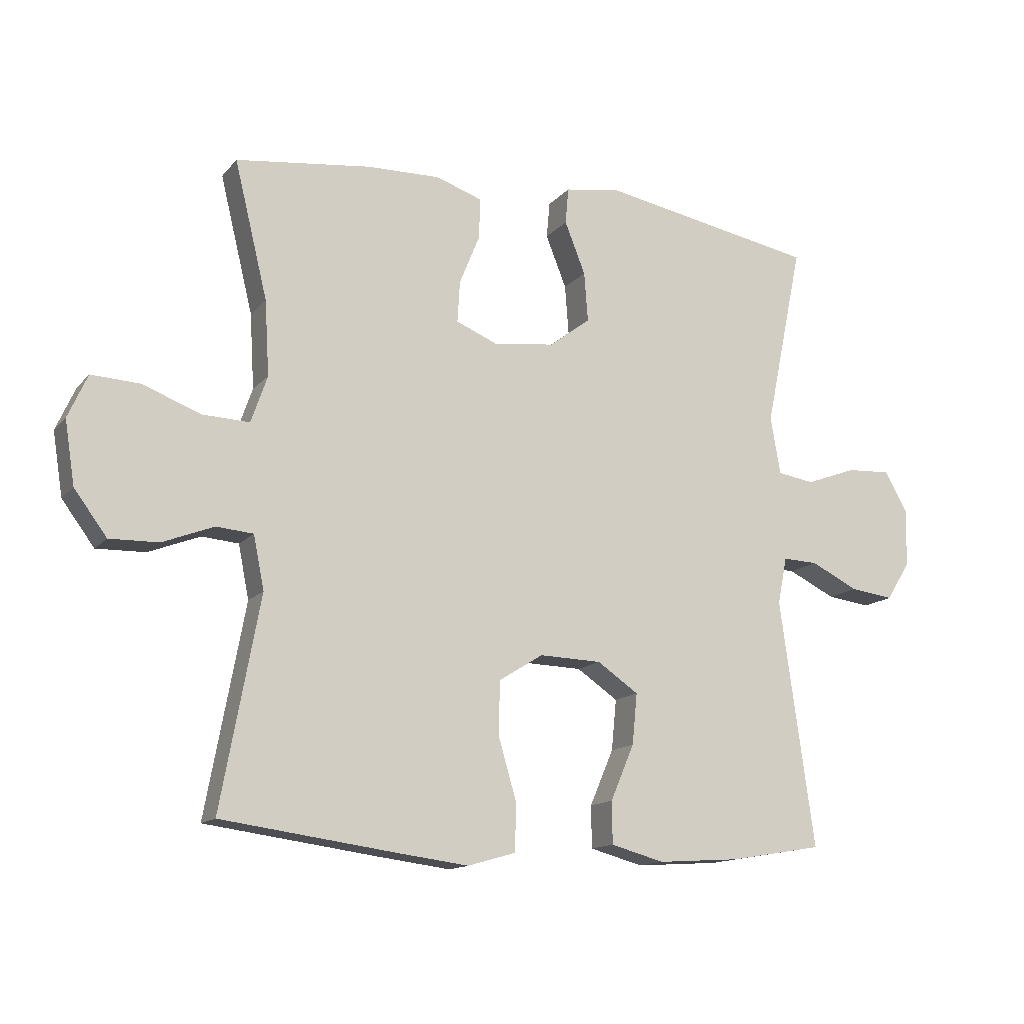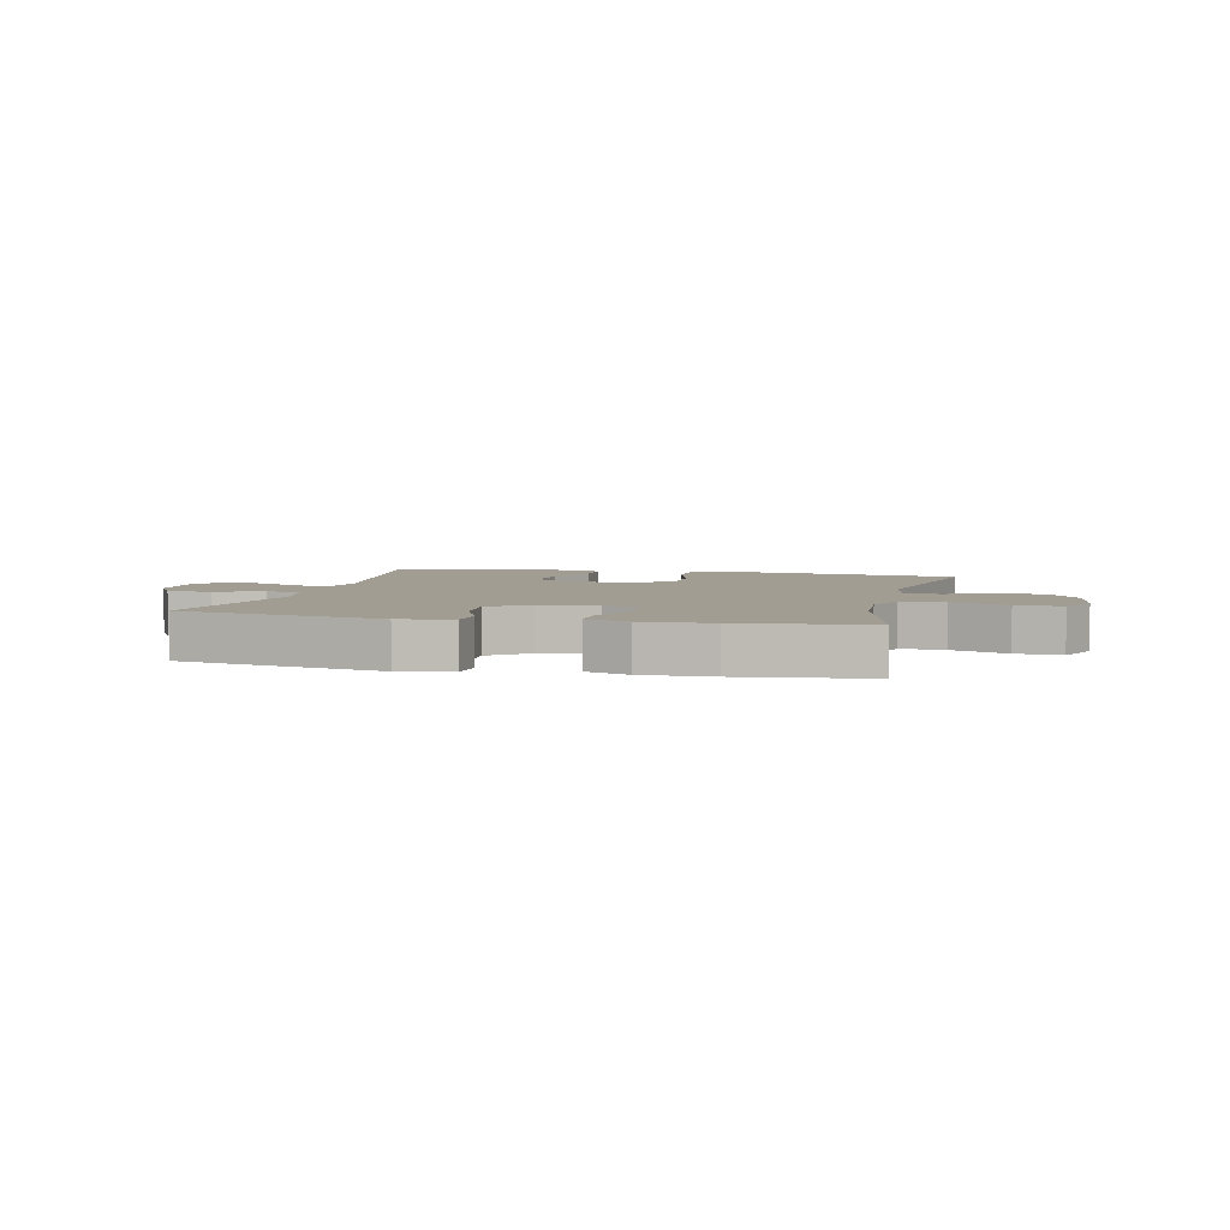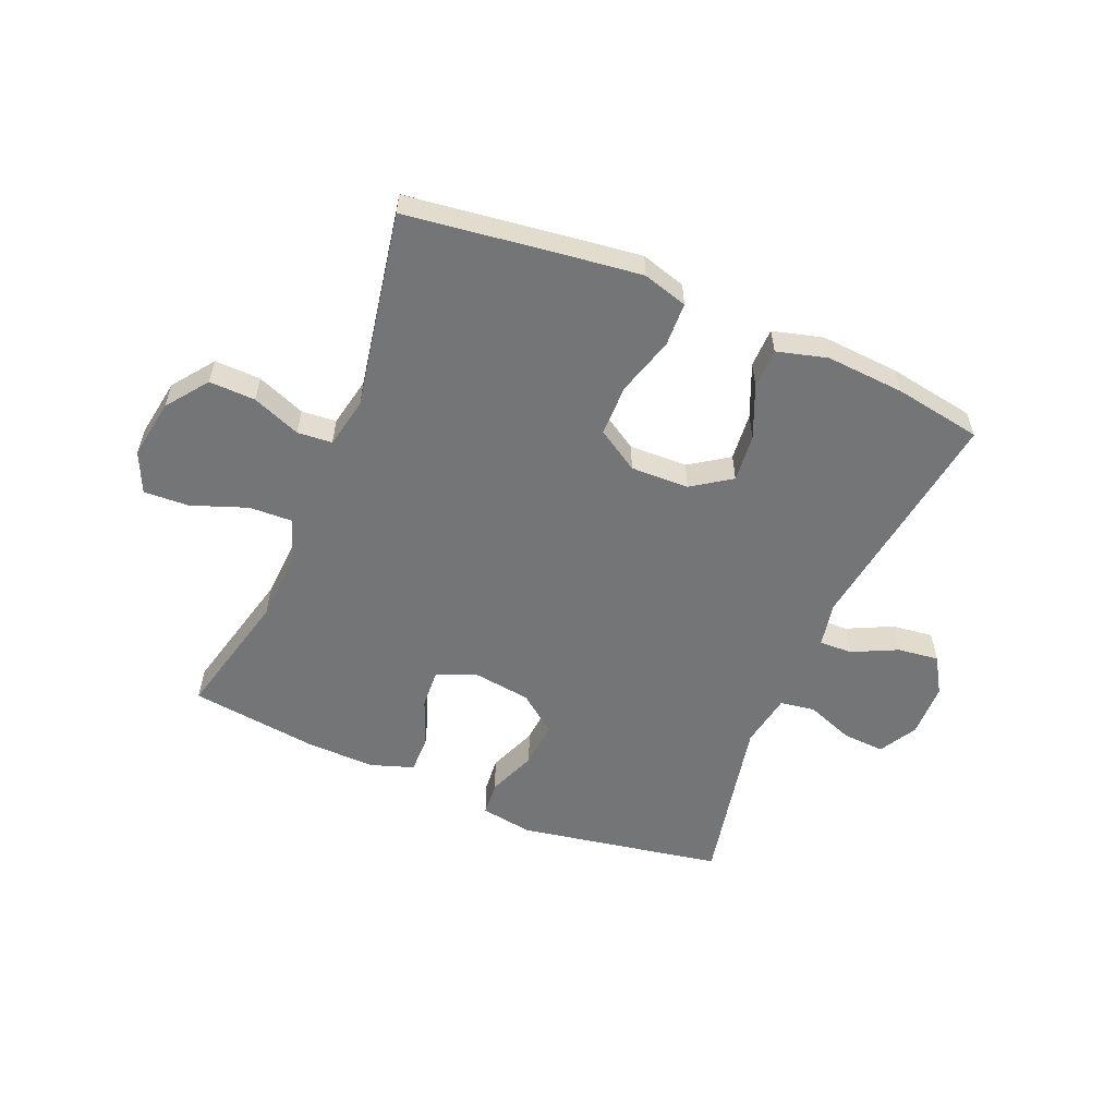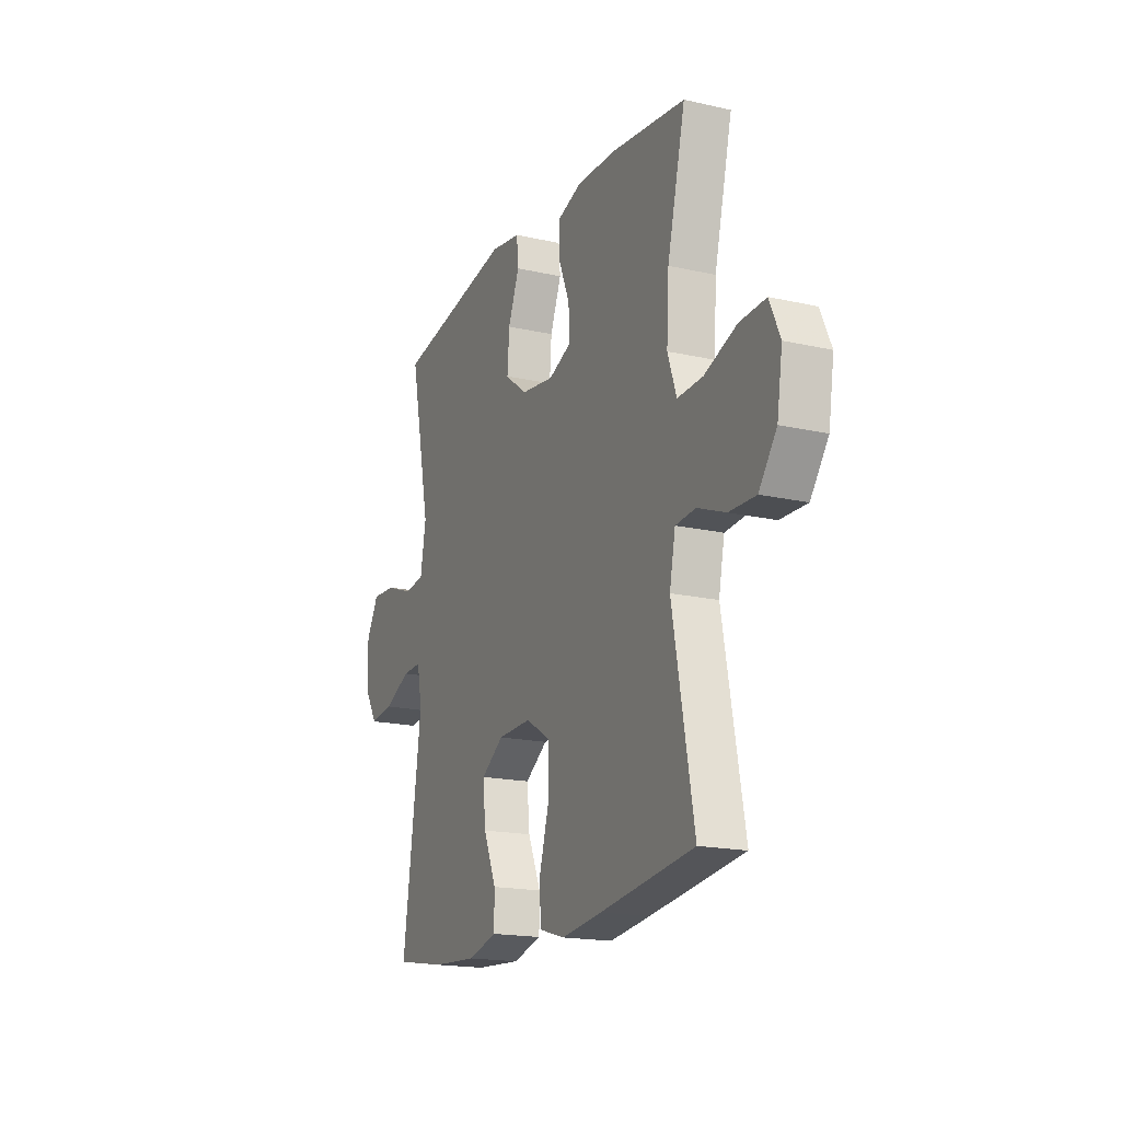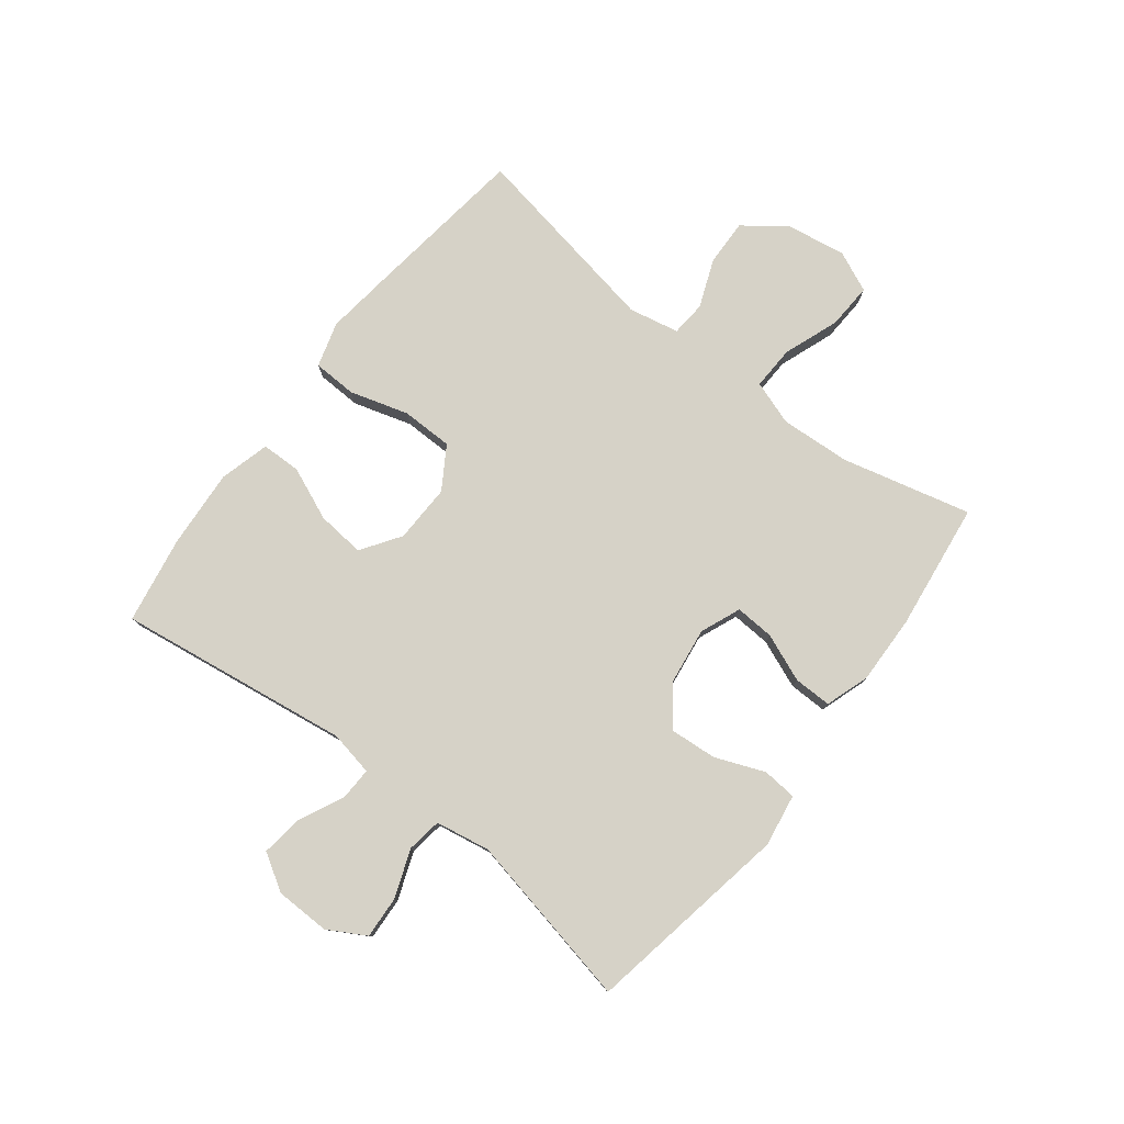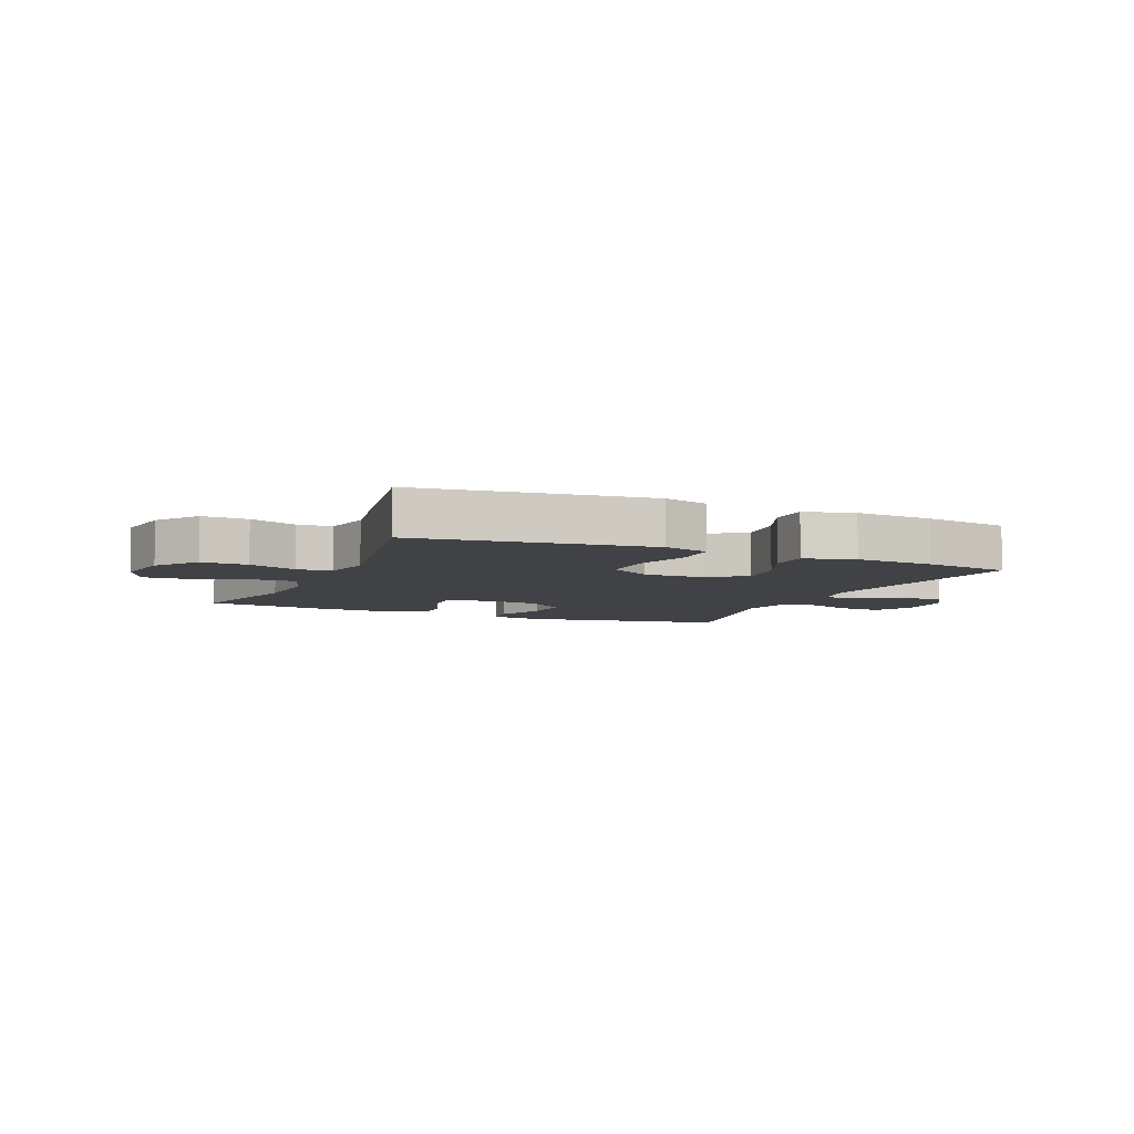
<metadata>
{"format":"obj","ext":"obj","renderer":"f3d","projection":"perspective","resolution":1024,"background":"white","views":[{"elev":-13.9,"azim":154.9,"up":"+Z"},{"elev":4.6,"azim":13.3,"up":"+Y"},{"elev":-56.4,"azim":157.1,"up":"+Y"},{"elev":-17.9,"azim":66.0,"up":"+Z"},{"elev":78.6,"azim":-52.4,"up":"+Y"},{"elev":-6.6,"azim":156.6,"up":"+Y"}]}
</metadata>
<code>
v 0.5 0.07 0.5
v 0.447 0.07 0.282
v 0.44 0.07 0.163
v 0.466 0.07 0.088
v 0.54 0.07 0.091
v 0.634 0.07 0.126
v 0.711 0.07 0.13
v 0.742 0.07 0.061
v 0.726 0.07 -0.04
v 0.674 0.07 -0.11
v 0.596 0.07 -0.108
v 0.514 0.07 -0.076
v 0.455 0.07 -0.081
v 0.438 0.07 -0.166
v 0.5 0.07 -0.5
v 0.226 0.07 -0.537
v 0.108 0.07 -0.552
v 0.032 0.07 -0.53
v 0.029 0.07 -0.456
v 0.058 0.07 -0.357
v 0.057 0.07 -0.27
v -0.014 0.07 -0.226
v -0.113 0.07 -0.229
v -0.179 0.07 -0.274
v -0.171 0.07 -0.355
v -0.133 0.07 -0.444
v -0.134 0.07 -0.511
v -0.219 0.07 -0.534
v -0.352 0.07 -0.525
v -0.5 0.07 -0.5
v -0.445 0.07 -0.106
v -0.46 0.07 -0.031
v -0.516 0.07 -0.033
v -0.592 0.07 -0.07
v -0.662 0.07 -0.079
v -0.7 0.07 -0.017
v -0.702 0.07 0.075
v -0.666 0.07 0.139
v -0.595 0.07 0.135
v -0.514 0.07 0.105
v -0.455 0.07 0.114
v -0.439 0.07 0.206
v -0.5 0.07 0.5
v -0.154 0.07 0.563
v -0.065 0.07 0.549
v -0.06 0.07 0.491
v -0.093 0.07 0.408
v -0.099 0.07 0.329
v -0.034 0.07 0.279
v 0.063 0.07 0.266
v 0.131 0.07 0.294
v 0.127 0.07 0.36
v 0.094 0.07 0.441
v 0.093 0.07 0.505
v 0.167 0.07 0.53
v 0.284 0.07 0.527
v 0.5 0 0.5
v 0.447 0 0.282
v 0.44 0 0.163
v 0.466 0 0.088
v 0.54 0 0.091
v 0.634 0 0.126
v 0.711 0 0.13
v 0.742 0 0.061
v 0.726 0 -0.04
v 0.674 0 -0.11
v 0.596 0 -0.108
v 0.514 0 -0.076
v 0.455 0 -0.081
v 0.438 0 -0.166
v 0.5 0 -0.5
v 0.226 0 -0.537
v 0.108 0 -0.552
v 0.032 0 -0.53
v 0.029 0 -0.456
v 0.058 0 -0.357
v 0.057 0 -0.27
v -0.014 0 -0.226
v -0.113 0 -0.229
v -0.179 0 -0.274
v -0.171 0 -0.355
v -0.133 0 -0.444
v -0.134 0 -0.511
v -0.219 0 -0.534
v -0.352 0 -0.525
v -0.5 0 -0.5
v -0.445 0 -0.106
v -0.46 0 -0.031
v -0.516 0 -0.033
v -0.592 0 -0.07
v -0.662 0 -0.079
v -0.7 0 -0.017
v -0.702 0 0.075
v -0.666 0 0.139
v -0.595 0 0.135
v -0.514 0 0.105
v -0.455 0 0.114
v -0.439 0 0.206
v -0.5 0 0.5
v -0.154 0 0.563
v -0.065 0 0.549
v -0.06 0 0.491
v -0.093 0 0.408
v -0.099 0 0.329
v -0.034 0 0.279
v 0.063 0 0.266
v 0.131 0 0.294
v 0.127 0 0.36
v 0.094 0 0.441
v 0.093 0 0.505
v 0.167 0 0.53
v 0.284 0 0.527
f 55 56 1 2
f 52 53 54 55
f 51 52 55 2
f 50 51 2 3
f 49 50 3 4
f 44 45 46 47
f 42 43 44 47
f 41 42 47 48
f 37 38 39 40
f 37 40 41
f 36 37 41
f 33 34 35 36
f 32 33 36 41
f 31 32 41 48
f 25 26 27 28
f 24 25 28 29
f 17 18 19 20
f 17 20 21
f 14 15 16 17
f 13 14 17 21
f 9 10 11 12
f 9 12 13
f 8 9 13
f 5 6 7 8
f 4 5 8 13
f 49 4 13 21
f 24 29 30 31
f 23 24 31 48
f 22 23 48 49
f 21 22 49
f 58 57 112 111
f 111 110 109 108
f 58 111 108 107
f 59 58 107 106
f 60 59 106 105
f 103 102 101 100
f 103 100 99 98
f 104 103 98 97
f 96 95 94 93
f 97 96 93
f 97 93 92
f 92 91 90 89
f 97 92 89 88
f 104 97 88 87
f 84 83 82 81
f 85 84 81 80
f 76 75 74 73
f 77 76 73
f 73 72 71 70
f 77 73 70 69
f 68 67 66 65
f 69 68 65
f 69 65 64
f 64 63 62 61
f 69 64 61 60
f 77 69 60 105
f 87 86 85 80
f 104 87 80 79
f 105 104 79 78
f 105 78 77
f 1 57 58 2
f 2 58 59 3
f 3 59 60 4
f 4 60 61 5
f 5 61 62 6
f 6 62 63 7
f 7 63 64 8
f 8 64 65 9
f 9 65 66 10
f 10 66 67 11
f 11 67 68 12
f 12 68 69 13
f 13 69 70 14
f 14 70 71 15
f 15 71 72 16
f 16 72 73 17
f 17 73 74 18
f 18 74 75 19
f 19 75 76 20
f 20 76 77 21
f 21 77 78 22
f 22 78 79 23
f 23 79 80 24
f 24 80 81 25
f 25 81 82 26
f 26 82 83 27
f 27 83 84 28
f 28 84 85 29
f 29 85 86 30
f 30 86 87 31
f 31 87 88 32
f 32 88 89 33
f 33 89 90 34
f 34 90 91 35
f 35 91 92 36
f 36 92 93 37
f 37 93 94 38
f 38 94 95 39
f 39 95 96 40
f 40 96 97 41
f 41 97 98 42
f 42 98 99 43
f 43 99 100 44
f 44 100 101 45
f 45 101 102 46
f 46 102 103 47
f 47 103 104 48
f 48 104 105 49
f 49 105 106 50
f 50 106 107 51
f 51 107 108 52
f 52 108 109 53
f 53 109 110 54
f 54 110 111 55
f 55 111 112 56
f 56 112 57 1

</code>
